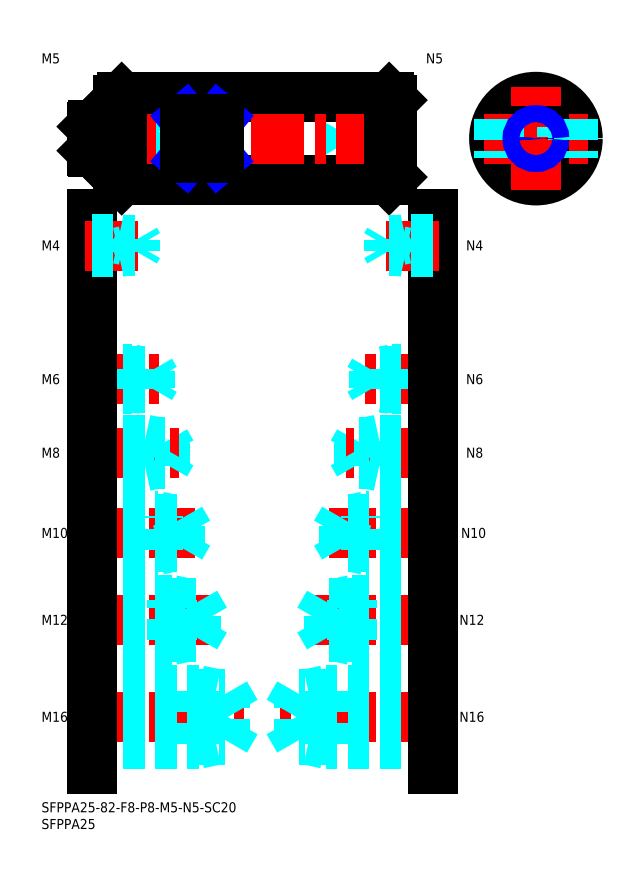
<metadata>
{"format":"dxf","ext":"dxf","renderer":"ezdxf+matplotlib","layout":"modelspace","background":"white","min_lineweight":24,"dpi":150}
</metadata>
<code>
0
SECTION
2
ENTITIES
0
INSERT
8
MSM_CONTINUOUS
2
*U4
10
0
20
0
30
0
0
INSERT
8
MSM_CONTINUOUS
2
*U5
10
0
20
0
30
0
0
INSERT
8
MSM_CONTINUOUS
2
*U6
10
0
20
0
30
0
0
LINE
8
MSM_CENTER
10
13
20
25.5
30
0
11
61
21
25.5
31
0
0
LINE
8
MSM_DASHED
10
55.01
20
18.58
30
0
11
59
21
25.5
31
0
0
LINE
8
MSM_DASHED
10
15
20
17.5
30
0
11
47
21
17.5
31
0
0
LINE
8
MSM_DASHED
10
15
20
18.58
30
0
11
55.01
21
18.58
31
0
0
LINE
8
MSM_DASHED
10
47
20
17.5
30
0
11
47
21
33.5
31
0
0
LINE
8
MSM_DASHED
10
55.01
20
18.58
30
0
11
55.01
21
32.42
31
0
0
LINE
8
MSM_DASHED
10
47
20
17.5
30
0
11
52
21
18.58
31
0
0
LINE
8
MSM_DASHED
10
55.01
20
32.42
30
0
11
59
21
25.5
31
0
0
LINE
8
MSM_DASHED
10
15
20
32.42
30
0
11
55.01
21
32.42
31
0
0
LINE
8
MSM_DASHED
10
15
20
33.5
30
0
11
47
21
33.5
31
0
0
LINE
8
MSM_DASHED
10
47
20
33.5
30
0
11
52
21
32.42
31
0
0
LINE
8
MSM_CENTER
10
13
20
54.5
30
0
11
51
21
54.5
31
0
0
LINE
8
MSM_DASHED
10
46.08
20
49.45
30
0
11
46.08
21
59.55
31
0
0
LINE
8
MSM_DASHED
10
46.08
20
59.55
30
0
11
49
21
54.5
31
0
0
LINE
8
MSM_DASHED
10
39
20
48.5
30
0
11
39
21
60.5
31
0
0
LINE
8
MSM_DASHED
10
15
20
49.45
30
0
11
46.08
21
49.45
31
0
0
LINE
8
MSM_DASHED
10
15
20
48.5
30
0
11
39
21
48.5
31
0
0
LINE
8
MSM_DASHED
10
39
20
48.5
30
0
11
43.37
21
49.45
31
0
0
LINE
8
MSM_DASHED
10
46.08
20
49.45
30
0
11
49
21
54.5
31
0
0
LINE
8
MSM_DASHED
10
15
20
60.5
30
0
11
39
21
60.5
31
0
0
LINE
8
MSM_DASHED
10
15
20
59.55
30
0
11
46.08
21
59.55
31
0
0
LINE
8
MSM_DASHED
10
39
20
60.5
30
0
11
43.37
21
59.55
31
0
0
INSERT
8
MSM_CONTINUOUS
2
*U7
10
0
20
0
30
0
0
INSERT
8
MSM_CONTINUOUS
2
*U8
10
0
20
0
30
0
0
LINE
8
MSM_CENTER
10
13
20
80.5
30
0
11
46
21
80.5
31
0
0
LINE
8
MSM_DASHED
10
41.58
20
76.31
30
0
11
41.58
21
84.69
31
0
0
LINE
8
MSM_DASHED
10
41.58
20
84.69
30
0
11
44
21
80.5
31
0
0
LINE
8
MSM_DASHED
10
35
20
75.5
30
0
11
35
21
85.5
31
0
0
LINE
8
MSM_DASHED
10
15
20
76.31
30
0
11
41.58
21
76.31
31
0
0
LINE
8
MSM_DASHED
10
15
20
75.5
30
0
11
35
21
75.5
31
0
0
LINE
8
MSM_DASHED
10
35
20
75.5
30
0
11
38.75
21
76.31
31
0
0
LINE
8
MSM_DASHED
10
41.58
20
76.31
30
0
11
44
21
80.5
31
0
0
LINE
8
MSM_DASHED
10
15
20
85.5
30
0
11
35
21
85.5
31
0
0
LINE
8
MSM_DASHED
10
15
20
84.69
30
0
11
41.58
21
84.69
31
0
0
LINE
8
MSM_DASHED
10
35
20
85.5
30
0
11
38.75
21
84.69
31
0
0
INSERT
8
MSM_CONTINUOUS
2
*U9
10
0
20
0
30
0
0
LINE
8
MSM_DASHED
10
31
20
100.5
30
0
11
31
21
108.5
31
0
0
LINE
8
MSM_DASHED
10
37.08
20
101.2
30
0
11
37.08
21
107.8
31
0
0
LINE
8
MSM_DASHED
10
37.08
20
107.8
30
0
11
39
21
104.5
31
0
0
LINE
8
MSM_CENTER
10
13
20
104.5
30
0
11
41
21
104.5
31
0
0
LINE
8
MSM_DASHED
10
15
20
101.2
30
0
11
37.08
21
101.2
31
0
0
LINE
8
MSM_DASHED
10
15
20
100.5
30
0
11
31
21
100.5
31
0
0
LINE
8
MSM_DASHED
10
31
20
100.5
30
0
11
34.12
21
101.2
31
0
0
LINE
8
MSM_DASHED
10
37.08
20
101.2
30
0
11
39
21
104.5
31
0
0
LINE
8
MSM_DASHED
10
15
20
108.5
30
0
11
31
21
108.5
31
0
0
LINE
8
MSM_DASHED
10
15
20
107.8
30
0
11
37.08
21
107.8
31
0
0
LINE
8
MSM_DASHED
10
31
20
108.5
30
0
11
34.12
21
107.8
31
0
0
INSERT
8
MSM_CONTINUOUS
2
*U10
10
0
20
0
30
0
0
LINE
8
MSM_CENTER
10
13
20
126.5
30
0
11
36
21
126.5
31
0
0
LINE
8
MSM_DASHED
10
15
20
129.5
30
0
11
27
21
129.5
31
0
0
LINE
8
MSM_DASHED
10
15
20
129
30
0
11
32.58
21
129
31
0
0
LINE
8
MSM_DASHED
10
15
20
124
30
0
11
32.58
21
124
31
0
0
LINE
8
MSM_DASHED
10
15
20
123.5
30
0
11
27
21
123.5
31
0
0
LINE
8
MSM_DASHED
10
27
20
123.5
30
0
11
27
21
129.5
31
0
0
LINE
8
MSM_DASHED
10
32.58
20
124
30
0
11
32.58
21
129
31
0
0
LINE
8
MSM_DASHED
10
32.58
20
129
30
0
11
34
21
126.5
31
0
0
LINE
8
MSM_DASHED
10
32.58
20
124
30
0
11
34
21
126.5
31
0
0
LINE
8
MSM_DASHED
10
27
20
123.5
30
0
11
29.5
21
124
31
0
0
LINE
8
MSM_DASHED
10
27
20
129.5
30
0
11
29.5
21
129
31
0
0
LINE
8
MSM_DASHED
10
15
20
201
30
0
11
25
21
201
31
0
0
LINE
8
MSM_DASHED
10
15
20
200.6
30
0
11
30.31
21
200.6
31
0
0
LINE
8
MSM_DASHED
10
15
20
196.4
30
0
11
30.31
21
196.4
31
0
0
LINE
8
MSM_DASHED
10
15
20
196
30
0
11
25
21
196
31
0
0
LINE
8
MSM_DASHED
10
30.31
20
196.4
30
0
11
30.31
21
200.6
31
0
0
LINE
8
MSM_DASHED
10
30.31
20
200.6
30
0
11
31.5
21
198.5
31
0
0
LINE
8
MSM_DASHED
10
25
20
196
30
0
11
25
21
201
31
0
0
LINE
8
MSM_DASHED
10
30.31
20
196.4
30
0
11
31.5
21
198.5
31
0
0
LINE
8
MSM_DASHED
10
25
20
196
30
0
11
27
21
196.4
31
0
0
LINE
8
MSM_DASHED
10
25
20
201
30
0
11
27
21
200.6
31
0
0
INSERT
8
MSM_CONTINUOUS
2
*U11
10
0
20
0
30
0
0
INSERT
8
MSM_CONTINUOUS
2
*U12
10
0
20
0
30
0
0
LINE
8
MSM_CENTER
10
119
20
25.5
30
0
11
71
21
25.5
31
0
0
LINE
8
MSM_DASHED
10
76.99
20
18.58
30
0
11
73
21
25.5
31
0
0
LINE
8
MSM_DASHED
10
117
20
17.5
30
0
11
85
21
17.5
31
0
0
LINE
8
MSM_DASHED
10
117
20
18.58
30
0
11
76.99
21
18.58
31
0
0
LINE
8
MSM_DASHED
10
85
20
17.5
30
0
11
85
21
33.5
31
0
0
LINE
8
MSM_DASHED
10
76.99
20
18.58
30
0
11
76.99
21
32.42
31
0
0
LINE
8
MSM_DASHED
10
85
20
17.5
30
0
11
80
21
18.58
31
0
0
LINE
8
MSM_DASHED
10
76.99
20
32.42
30
0
11
73
21
25.5
31
0
0
LINE
8
MSM_DASHED
10
117
20
32.42
30
0
11
76.99
21
32.42
31
0
0
LINE
8
MSM_DASHED
10
117
20
33.5
30
0
11
85
21
33.5
31
0
0
LINE
8
MSM_DASHED
10
85
20
33.5
30
0
11
80
21
32.42
31
0
0
LINE
8
MSM_CENTER
10
119
20
54.5
30
0
11
81
21
54.5
31
0
0
LINE
8
MSM_DASHED
10
85.92
20
49.45
30
0
11
85.92
21
59.55
31
0
0
LINE
8
MSM_DASHED
10
85.92
20
59.55
30
0
11
83
21
54.5
31
0
0
LINE
8
MSM_DASHED
10
93
20
48.5
30
0
11
93
21
60.5
31
0
0
LINE
8
MSM_DASHED
10
117
20
49.45
30
0
11
85.92
21
49.45
31
0
0
LINE
8
MSM_DASHED
10
117
20
48.5
30
0
11
93
21
48.5
31
0
0
LINE
8
MSM_DASHED
10
93
20
48.5
30
0
11
88.63
21
49.45
31
0
0
LINE
8
MSM_DASHED
10
85.92
20
49.45
30
0
11
83
21
54.5
31
0
0
LINE
8
MSM_DASHED
10
117
20
60.5
30
0
11
93
21
60.5
31
0
0
LINE
8
MSM_DASHED
10
117
20
59.55
30
0
11
85.92
21
59.55
31
0
0
LINE
8
MSM_DASHED
10
93
20
60.5
30
0
11
88.63
21
59.55
31
0
0
INSERT
8
MSM_CONTINUOUS
2
*U13
10
0
20
0
30
0
0
INSERT
8
MSM_CONTINUOUS
2
*U14
10
0
20
0
30
0
0
LINE
8
MSM_CENTER
10
119
20
80.5
30
0
11
86
21
80.5
31
0
0
LINE
8
MSM_DASHED
10
90.42
20
76.31
30
0
11
90.42
21
84.69
31
0
0
LINE
8
MSM_DASHED
10
90.42
20
84.69
30
0
11
88
21
80.5
31
0
0
LINE
8
MSM_DASHED
10
97
20
75.5
30
0
11
97
21
85.5
31
0
0
LINE
8
MSM_DASHED
10
117
20
76.31
30
0
11
90.42
21
76.31
31
0
0
LINE
8
MSM_DASHED
10
117
20
75.5
30
0
11
97
21
75.5
31
0
0
LINE
8
MSM_DASHED
10
97
20
75.5
30
0
11
93.25
21
76.31
31
0
0
LINE
8
MSM_DASHED
10
90.42
20
76.31
30
0
11
88
21
80.5
31
0
0
LINE
8
MSM_DASHED
10
117
20
85.5
30
0
11
97
21
85.5
31
0
0
LINE
8
MSM_DASHED
10
117
20
84.69
30
0
11
90.42
21
84.69
31
0
0
LINE
8
MSM_DASHED
10
97
20
85.5
30
0
11
93.25
21
84.69
31
0
0
INSERT
8
MSM_CONTINUOUS
2
*U15
10
0
20
0
30
0
0
LINE
8
MSM_DASHED
10
101
20
100.5
30
0
11
101
21
108.5
31
0
0
LINE
8
MSM_DASHED
10
94.92
20
101.2
30
0
11
94.92
21
107.8
31
0
0
LINE
8
MSM_DASHED
10
94.92
20
107.8
30
0
11
93
21
104.5
31
0
0
LINE
8
MSM_CENTER
10
119
20
104.5
30
0
11
91
21
104.5
31
0
0
LINE
8
MSM_DASHED
10
117
20
101.2
30
0
11
94.92
21
101.2
31
0
0
LINE
8
MSM_DASHED
10
117
20
100.5
30
0
11
101
21
100.5
31
0
0
LINE
8
MSM_DASHED
10
101
20
100.5
30
0
11
97.88
21
101.2
31
0
0
LINE
8
MSM_DASHED
10
94.92
20
101.2
30
0
11
93
21
104.5
31
0
0
LINE
8
MSM_DASHED
10
117
20
108.5
30
0
11
101
21
108.5
31
0
0
LINE
8
MSM_DASHED
10
117
20
107.8
30
0
11
94.92
21
107.8
31
0
0
LINE
8
MSM_DASHED
10
101
20
108.5
30
0
11
97.88
21
107.8
31
0
0
INSERT
8
MSM_CONTINUOUS
2
*U16
10
0
20
0
30
0
0
LINE
8
MSM_CENTER
10
119
20
126.5
30
0
11
96
21
126.5
31
0
0
LINE
8
MSM_DASHED
10
117
20
129.5
30
0
11
105
21
129.5
31
0
0
LINE
8
MSM_DASHED
10
117
20
129
30
0
11
99.42
21
129
31
0
0
LINE
8
MSM_DASHED
10
117
20
124
30
0
11
99.42
21
124
31
0
0
LINE
8
MSM_DASHED
10
117
20
123.5
30
0
11
105
21
123.5
31
0
0
LINE
8
MSM_DASHED
10
105
20
123.5
30
0
11
105
21
129.5
31
0
0
LINE
8
MSM_DASHED
10
99.42
20
124
30
0
11
99.42
21
129
31
0
0
LINE
8
MSM_DASHED
10
99.42
20
129
30
0
11
98
21
126.5
31
0
0
LINE
8
MSM_DASHED
10
99.42
20
124
30
0
11
98
21
126.5
31
0
0
LINE
8
MSM_DASHED
10
105
20
123.5
30
0
11
102.5
21
124
31
0
0
LINE
8
MSM_DASHED
10
105
20
129.5
30
0
11
102.5
21
129
31
0
0
LINE
8
MSM_DASHED
10
105
20
201
30
0
11
95
21
201
31
0
0
LINE
8
MSM_DASHED
10
105
20
200.6
30
0
11
89.69
21
200.6
31
0
0
LINE
8
MSM_DASHED
10
105
20
196.4
30
0
11
89.69
21
196.4
31
0
0
LINE
8
MSM_DASHED
10
105
20
196
30
0
11
95
21
196
31
0
0
LINE
8
MSM_DASHED
10
89.69
20
196.4
30
0
11
89.69
21
200.6
31
0
0
LINE
8
MSM_DASHED
10
89.69
20
200.6
30
0
11
88.5
21
198.5
31
0
0
LINE
8
MSM_DASHED
10
95
20
196
30
0
11
95
21
201
31
0
0
LINE
8
MSM_DASHED
10
89.69
20
196.4
30
0
11
88.5
21
198.5
31
0
0
LINE
8
MSM_DASHED
10
95
20
196
30
0
11
93
21
196.4
31
0
0
LINE
8
MSM_DASHED
10
95
20
201
30
0
11
93
21
200.6
31
0
0
LINE
8
MSM_CONTINUOUS
10
15
20
176
30
0
11
15
21
10
31
0
0
LINE
8
MSM_CONTINUOUS
10
117
20
176
30
0
11
117
21
10
31
0
0
LINE
8
MSM_CONTINUOUS
10
24
20
211
30
0
11
104
21
211
31
0
0
LINE
8
MSM_CONTINUOUS
10
24
20
186
30
0
11
104
21
186
31
0
0
LINE
8
MSM_CENTER
10
12
20
198.5
30
0
11
108
21
198.5
31
0
0
LINE
8
MSM_CONTINUOUS
10
23
20
210
30
0
11
23
21
187
31
0
0
LINE
8
MSM_CONTINUOUS
10
24
20
211
30
0
11
24
21
186
31
0
0
LINE
8
MSM_CONTINUOUS
10
23
20
187
30
0
11
24
21
186
31
0
0
LINE
8
MSM_CONTINUOUS
10
15.4
20
202.5
30
0
11
15
21
202.1
31
0
0
LINE
8
MSM_CONTINUOUS
10
15
20
194.9
30
0
11
15.4
21
194.5
31
0
0
LINE
8
MSM_CONTINUOUS
10
15.4
20
202.5
30
0
11
15.4
21
194.5
31
0
0
LINE
8
MSM_CONTINUOUS
10
15.4
20
194.5
30
0
11
22.7
21
194.5
31
0
0
ARC
8
MSM_CONTINUOUS
10
22.7
20
194.2
30
0
40
0.3
50
0
51
90
0
LINE
8
MSM_CONTINUOUS
10
15.4
20
202.5
30
0
11
22.7
21
202.5
31
0
0
ARC
8
MSM_CONTINUOUS
10
22.7
20
202.8
30
0
40
0.3
50
270
51
0
0
LINE
8
MSM_CONTINUOUS
10
24
20
211
30
0
11
23
21
210
31
0
0
CIRCLE
8
MSM_DASHED
10
147.9
20
198.5
30
0
40
4
0
CIRCLE
8
MSM_CONTINUOUS
10
147.9
20
198.5
30
0
40
12.5
0
LINE
8
MSM_CENTER
10
132.4
20
198.5
30
0
11
163.4
21
198.5
31
0
0
LINE
8
MSM_CONTINUOUS
10
104
20
211
30
0
11
105
21
210
31
0
0
LINE
8
MSM_CONTINUOUS
10
105
20
187
30
0
11
104
21
186
31
0
0
LINE
8
MSM_CONTINUOUS
10
104
20
211
30
0
11
104
21
186
31
0
0
LINE
8
MSM_CONTINUOUS
10
105
20
210
30
0
11
105
21
187
31
0
0
LINE
8
MSM_CENTER
10
147.9
20
183
30
0
11
147.9
21
214
31
0
0
LINE
8
MSM_CONTINUOUS
10
53
20
192.6
30
0
11
53
21
204.4
31
0
0
LINE
8
MSM_CONTINUOUS
10
43
20
204.4
30
0
11
43
21
192.6
31
0
0
LINE
8
MSM_NARROW
10
43
20
204.4
30
0
11
53
21
192.6
31
0
0
LINE
8
MSM_NARROW
10
43
20
192.6
30
0
11
53
21
204.4
31
0
0
LINE
8
MSM_CONTINUOUS
10
53
20
192.6
30
0
11
43
21
192.6
31
0
0
LINE
8
MSM_CONTINUOUS
10
53
20
204.4
30
0
11
43
21
204.4
31
0
0
LINE
8
MSM_DASHED
10
136.9
20
204.4
30
0
11
136.9
21
192.6
31
0
0
LINE
8
MSM_DASHED
10
158.9
20
204.4
30
0
11
158.9
21
192.6
31
0
0
LINE
8
MSM_CONTINUOUS
10
15
20
202.1
30
0
11
15
21
194.9
31
0
0
CIRCLE
8
MSM_CONTINUOUS
10
147.9
20
198.5
30
0
40
2.067
0
CIRCLE
8
MSM_NARROW
10
147.9
20
198.5
30
0
40
2.5
0
INSERT
8
MSM_CONTINUOUS
2
*U17
10
0
20
0
30
0
0
INSERT
8
MSM_CONTINUOUS
2
*U18
10
0
20
0
30
0
0
LINE
8
MSM_CENTER
10
119
20
166.5
30
0
11
101
21
166.5
31
0
0
LINE
8
MSM_DASHED
10
117
20
168.5
30
0
11
109
21
168.5
31
0
0
LINE
8
MSM_DASHED
10
117
20
168.1
30
0
11
103.9
21
168.1
31
0
0
LINE
8
MSM_DASHED
10
117
20
164.9
30
0
11
103.9
21
164.9
31
0
0
LINE
8
MSM_DASHED
10
117
20
164.5
30
0
11
109
21
164.5
31
0
0
LINE
8
MSM_DASHED
10
103.9
20
164.9
30
0
11
103.9
21
168.1
31
0
0
LINE
8
MSM_DASHED
10
103.9
20
168.1
30
0
11
103
21
166.5
31
0
0
LINE
8
MSM_DASHED
10
109
20
164.5
30
0
11
109
21
168.5
31
0
0
LINE
8
MSM_DASHED
10
103.9
20
164.9
30
0
11
103
21
166.5
31
0
0
LINE
8
MSM_DASHED
10
109
20
164.5
30
0
11
107.3
21
164.9
31
0
0
LINE
8
MSM_DASHED
10
109
20
168.5
30
0
11
107.3
21
168.1
31
0
0
INSERT
8
MSM_CONTINUOUS
2
*U19
10
0
20
0
30
0
0
LINE
8
MSM_CENTER
10
13
20
166.5
30
0
11
31
21
166.5
31
0
0
LINE
8
MSM_DASHED
10
15
20
168.5
30
0
11
23
21
168.5
31
0
0
LINE
8
MSM_DASHED
10
15
20
168.1
30
0
11
28.06
21
168.1
31
0
0
LINE
8
MSM_DASHED
10
15
20
164.9
30
0
11
28.06
21
164.9
31
0
0
LINE
8
MSM_DASHED
10
15
20
164.5
30
0
11
23
21
164.5
31
0
0
LINE
8
MSM_DASHED
10
28.06
20
164.9
30
0
11
28.06
21
168.1
31
0
0
LINE
8
MSM_DASHED
10
28.06
20
168.1
30
0
11
29
21
166.5
31
0
0
LINE
8
MSM_DASHED
10
23
20
164.5
30
0
11
23
21
168.5
31
0
0
LINE
8
MSM_DASHED
10
28.06
20
164.9
30
0
11
29
21
166.5
31
0
0
LINE
8
MSM_DASHED
10
23
20
164.5
30
0
11
24.75
21
164.9
31
0
0
LINE
8
MSM_DASHED
10
23
20
168.5
30
0
11
24.75
21
168.1
31
0
0
ENDSEC
0
EOF

</code>
